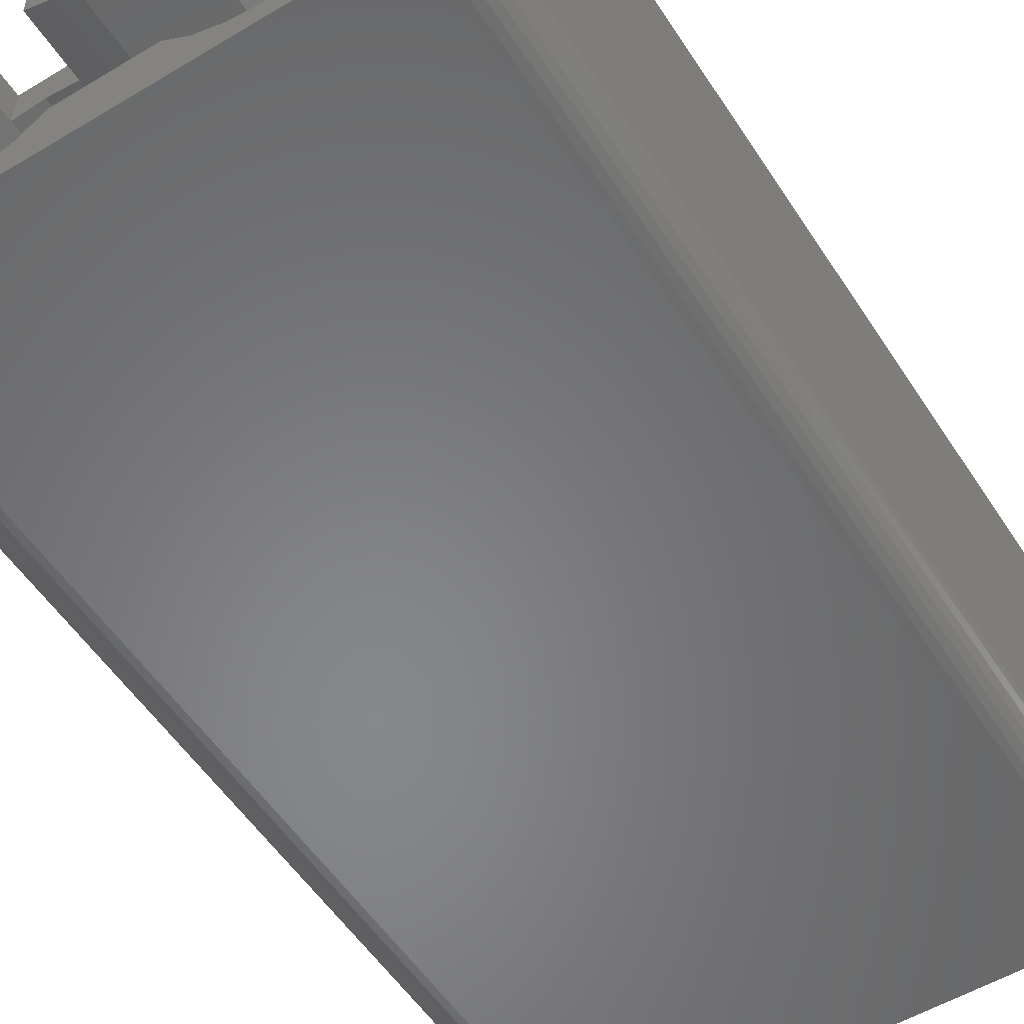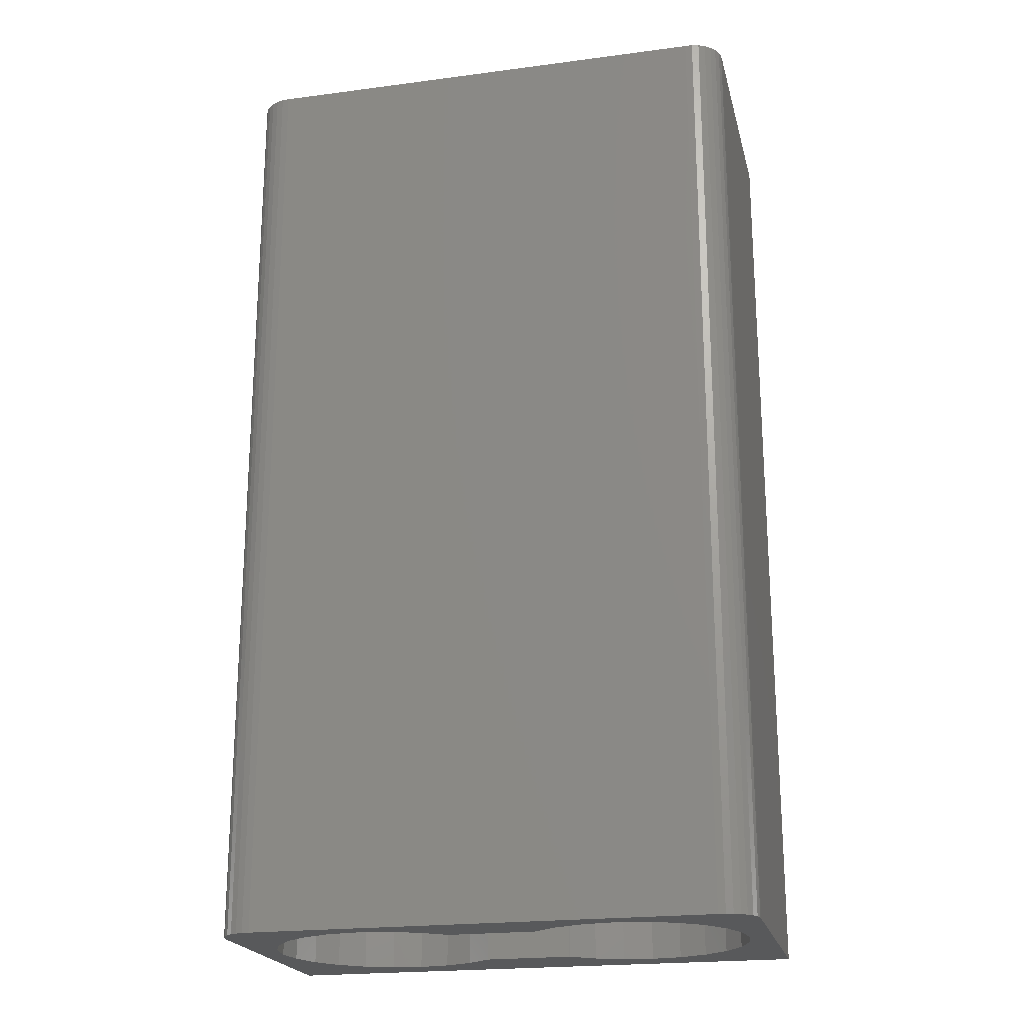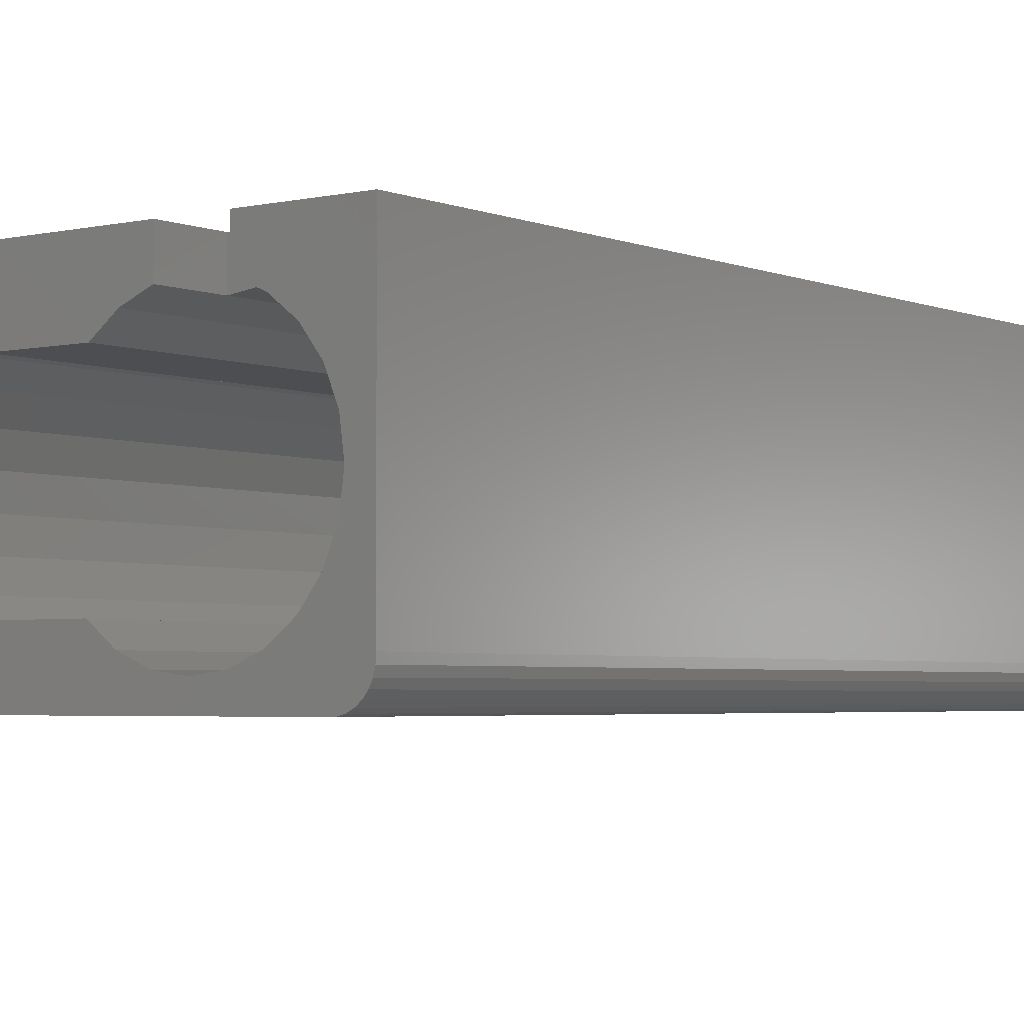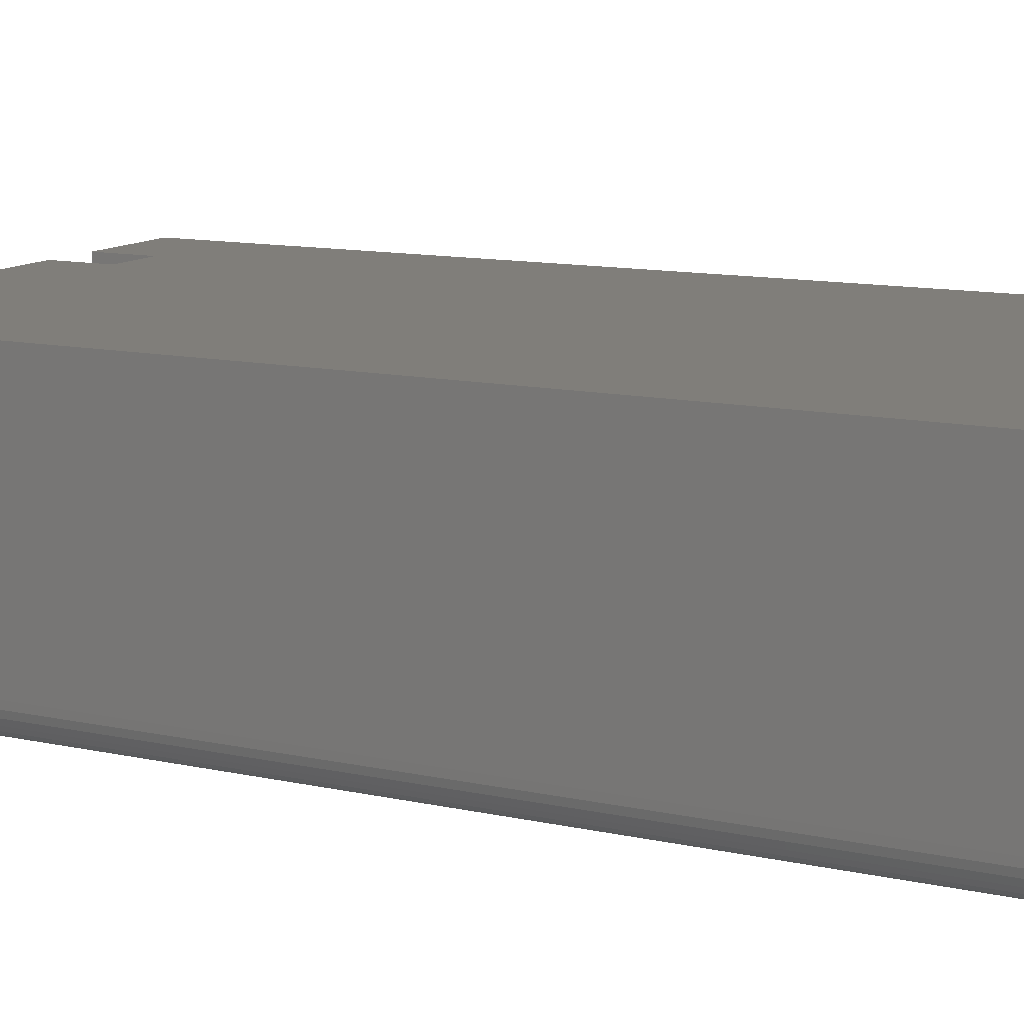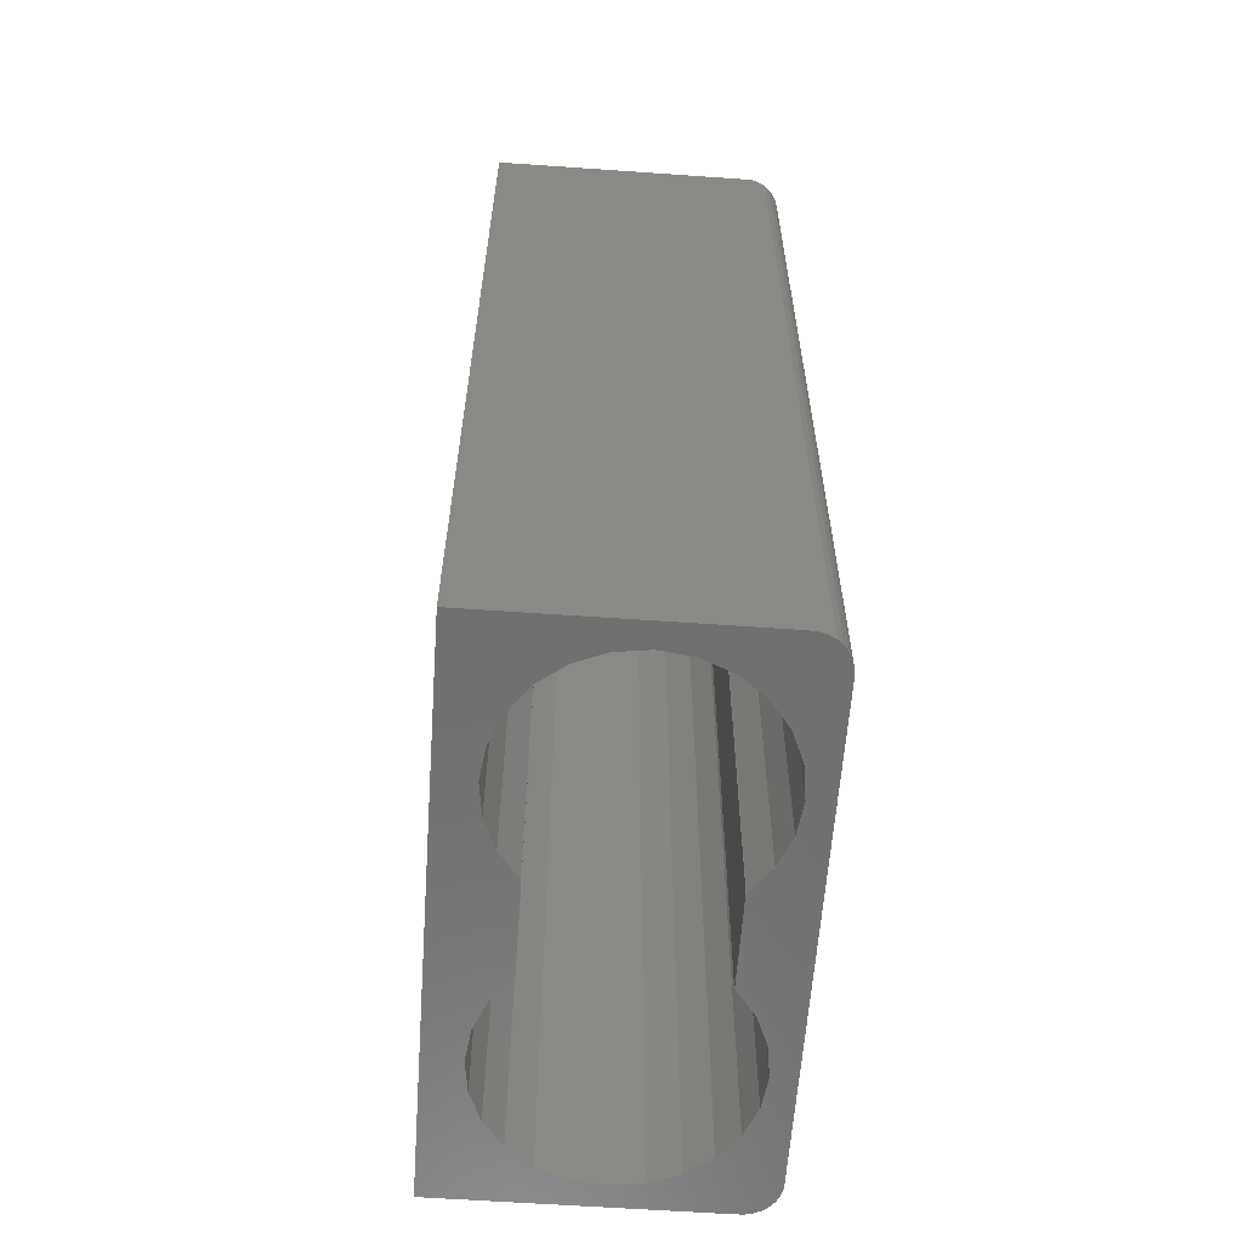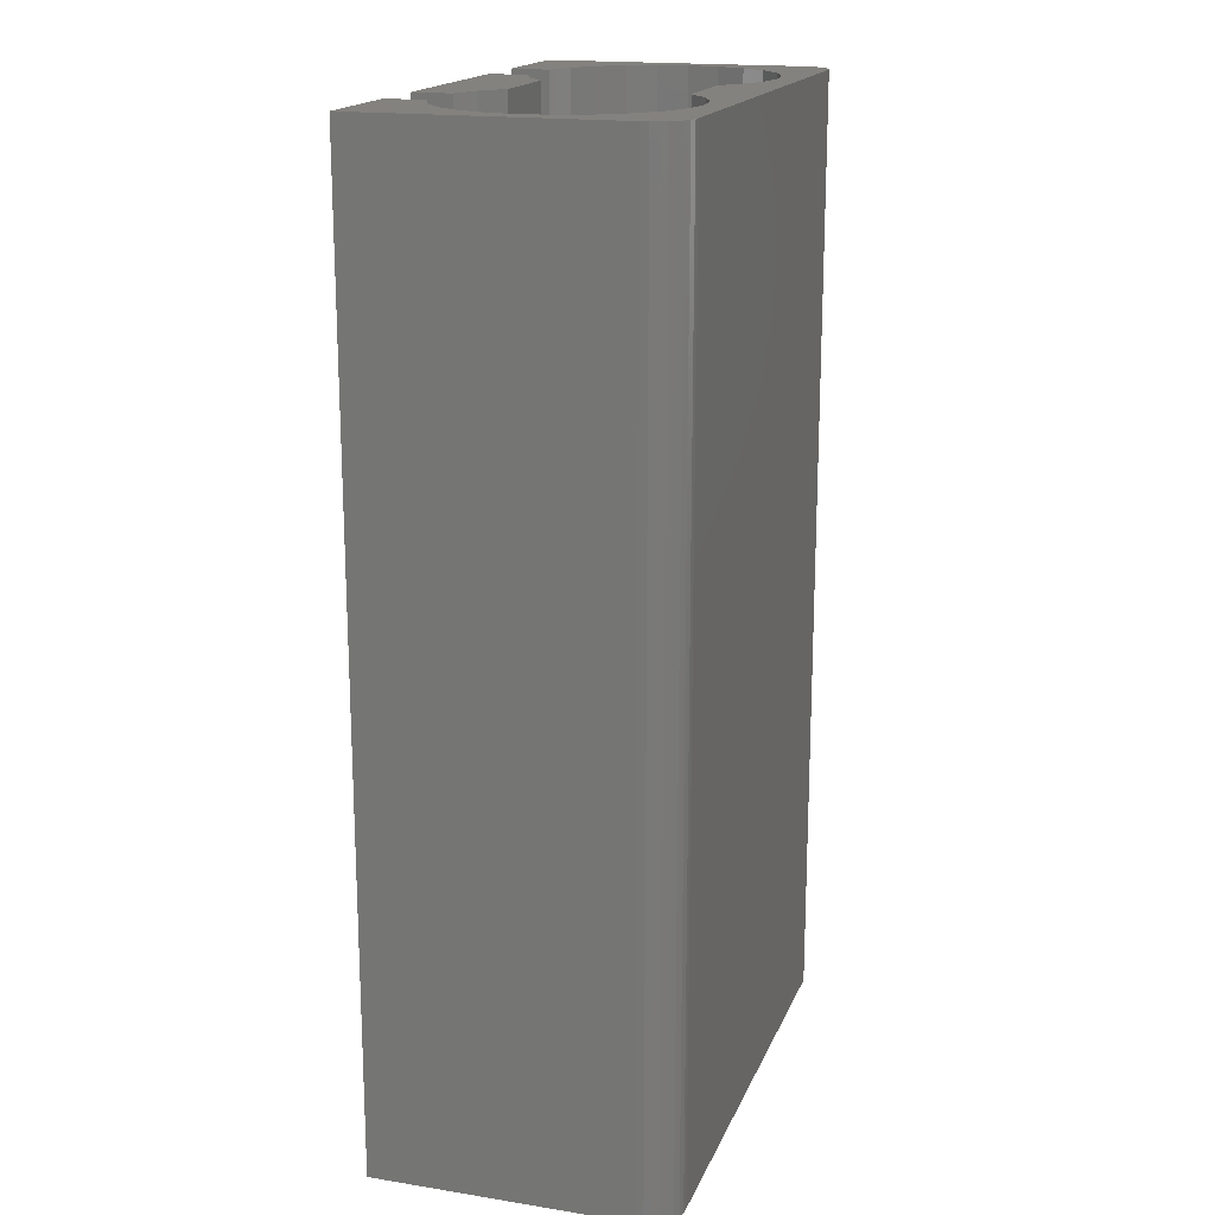
<metadata>
{"format":"stl","ext":"stl","renderer":"f3d","projection":"perspective","resolution":1024,"background":"white","views":[{"elev":-54.2,"azim":32.5,"up":"+Y"},{"elev":-21.3,"azim":13.2,"up":"+Z"},{"elev":-3.5,"azim":37.1,"up":"+Y"},{"elev":12.2,"azim":117.2,"up":"+Y"},{"elev":-60.9,"azim":-94.1,"up":"+Z"},{"elev":17.6,"azim":-72.6,"up":"+Z"}]}
</metadata>
<code>
# stl→obj: 137 verts, 274 faces
v -11 11.92 70
v -11 -8.159 -5
v -11 -8.159 70
v -11 11.92 -5
v 31 11.92 -5
v 31 -8.159 70
v 31 -8.159 -5
v 31 11.92 70
v 28.16 -11 70
v -8.159 -11 -5
v 28.16 -11 -5
v -8.159 -11 2
v -8.159 -11 70
v -8.887 2.381 -5
v -7.967 4.6 -5
v -6.505 6.505 -5
v -4.6 7.967 -5
v -2.381 8.887 -5
v -1.625e-13 9.2 -5
v -10.96 -8.721 -5
v -10.81 -9.263 -5
v -10.56 -9.764 -5
v -9.2 5.633e-16 -5
v -10.2 -10.2 -5
v -9.764 -10.56 -5
v -9.263 -10.81 -5
v 2.381 8.887 -5
v 4.6 7.967 -5
v 6.505 6.505 -5
v 6.533 6.47 -5
v 17.62 8.887 -5
v 15.4 7.967 -5
v 13.49 6.505 -5
v 13.47 6.47 -5
v 20 9.2 -5
v 22.38 8.887 -5
v 24.6 7.967 -5
v 26.51 6.505 -5
v 27.97 4.6 -5
v 28.89 2.381 -5
v 29.2 -2.049e-14 -5
v 29.28 -10.85 -5
v 29.8 -10.6 -5
v 30.24 -10.24 -5
v 30.6 -9.797 -5
v 30.85 -9.284 -5
v 30.99 -8.73 -5
v -8.721 -10.96 -5
v -8.887 -2.381 -5
v -7.967 -4.6 -5
v -6.505 -6.505 -5
v -4.6 -7.967 -5
v -2.381 -8.887 -5
v -1.636e-13 -9.2 -5
v 2.381 -8.887 -5
v 4.6 -7.967 -5
v 17.62 -8.887 -5
v 6.505 -6.505 -5
v 6.533 -6.47 -5
v 15.4 -7.967 -5
v 13.49 -6.505 -5
v 13.47 -6.47 -5
v 20 -9.2 -5
v 22.38 -8.887 -5
v 24.6 -7.967 -5
v 26.51 -6.505 -5
v 27.97 -4.6 -5
v 28.89 -2.381 -5
v 28.73 -10.99 -5
v 6.533 -6.47 70
v 13.47 -6.47 70
v 6.533 6.47 70
v 13.47 6.47 70
v -2.381 11.92 65
v -2.381 11.92 70
v 2.381 11.92 70
v 17.62 11.92 65
v 2.381 11.92 65
v 17.62 11.92 70
v 22.38 11.92 65
v 22.38 11.92 70
v 30.99 -8.73 70
v 30.85 -9.284 70
v 30.6 -9.797 70
v 30.24 -10.24 70
v 29.8 -10.6 70
v 29.28 -10.85 70
v 28.73 -10.99 70
v -8.721 -10.96 70
v -9.263 -10.81 70
v -9.764 -10.56 70
v -10.2 -10.2 70
v -10.56 -9.764 70
v -10.81 -9.263 70
v -10.96 -8.721 70
v 6.505 6.505 70
v 4.6 7.967 70
v 2.381 8.887 65
v 2.381 8.887 70
v -1.625e-13 9.2 65
v -2.381 8.887 65
v -4.6 7.967 70
v -2.381 8.887 70
v -6.505 6.505 70
v -7.967 4.6 70
v -8.887 2.381 70
v -9.2 5.633e-16 70
v -8.887 -2.381 70
v -7.967 -4.6 70
v -6.505 -6.505 70
v -4.6 -7.967 70
v -2.381 -8.887 70
v -1.636e-13 -9.2 70
v 2.381 -8.887 70
v 4.6 -7.967 70
v 6.505 -6.505 70
v 13.49 -6.505 70
v 15.4 -7.967 70
v 17.62 -8.887 70
v 20 -9.2 70
v 22.38 -8.887 70
v 24.6 -7.967 70
v 26.51 -6.505 70
v 27.97 -4.6 70
v 28.89 -2.381 70
v 29.2 3.525e-15 70
v 28.89 2.381 70
v 27.97 4.6 70
v 26.51 6.505 70
v 24.6 7.967 70
v 22.38 8.887 65
v 22.38 8.887 70
v 20 9.2 65
v 17.62 8.887 65
v 15.4 7.967 70
v 17.62 8.887 70
v 13.49 6.505 70
f 1 2 3
f 2 1 4
f 5 6 7
f 6 5 8
f 9 10 11
f 10 9 12
f 12 9 13
f 4 14 2
f 14 4 15
f 15 4 16
f 16 4 17
f 17 4 18
f 18 4 19
f 19 4 5
f 2 14 20
f 20 14 21
f 21 14 22
f 22 14 23
f 22 23 24
f 24 23 25
f 25 23 26
f 19 5 27
f 27 5 28
f 28 5 29
f 29 5 30
f 30 5 31
f 30 31 32
f 30 32 33
f 30 33 34
f 31 5 35
f 35 5 36
f 36 5 37
f 37 5 38
f 38 5 39
f 39 5 40
f 40 5 41
f 41 5 42
f 42 5 43
f 43 5 44
f 44 5 45
f 45 5 46
f 46 5 47
f 47 5 7
f 23 48 26
f 48 23 49
f 48 49 50
f 48 50 10
f 10 50 51
f 10 51 52
f 10 52 53
f 10 53 54
f 10 54 11
f 11 54 55
f 11 55 56
f 11 56 57
f 57 56 58
f 57 58 59
f 57 59 60
f 60 59 61
f 61 59 62
f 11 57 63
f 11 63 64
f 11 64 65
f 11 65 66
f 11 66 67
f 11 67 68
f 11 68 69
f 69 68 42
f 42 68 41
f 70 62 59
f 62 70 71
f 34 72 30
f 72 34 73
f 1 5 4
f 5 1 74
f 74 1 75
f 76 77 78
f 77 76 79
f 5 80 8
f 80 5 78
f 78 5 74
f 80 78 77
f 8 80 81
f 7 82 47
f 82 7 6
f 47 83 46
f 83 47 82
f 46 84 45
f 84 46 83
f 45 85 44
f 85 45 84
f 85 43 44
f 43 85 86
f 86 42 43
f 42 86 87
f 87 69 42
f 69 87 88
f 88 11 69
f 11 88 9
f 12 48 10
f 48 12 89
f 89 12 13
f 89 26 48
f 26 89 90
f 90 25 26
f 25 90 91
f 91 24 25
f 24 91 92
f 92 22 24
f 22 92 93
f 93 21 22
f 21 93 94
f 94 20 21
f 20 94 95
f 95 2 20
f 2 95 3
f 96 30 72
f 30 96 29
f 96 28 29
f 28 96 97
f 97 27 28
f 27 97 98
f 98 97 99
f 98 19 27
f 19 98 100
f 100 18 19
f 18 100 101
f 101 17 18
f 17 101 102
f 102 101 103
f 102 16 17
f 16 102 104
f 16 105 15
f 105 16 104
f 15 106 14
f 106 15 105
f 14 107 23
f 107 14 106
f 23 108 49
f 108 23 107
f 49 109 50
f 109 49 108
f 50 110 51
f 110 50 109
f 110 52 51
f 52 110 111
f 111 53 52
f 53 111 112
f 112 54 53
f 54 112 113
f 113 55 54
f 55 113 114
f 114 56 55
f 56 114 115
f 115 58 56
f 58 115 116
f 70 58 116
f 58 70 59
f 62 117 61
f 117 62 71
f 117 60 61
f 60 117 118
f 118 57 60
f 57 118 119
f 119 63 57
f 63 119 120
f 120 64 63
f 64 120 121
f 121 65 64
f 65 121 122
f 122 66 65
f 66 122 123
f 123 67 66
f 67 123 124
f 124 68 67
f 68 124 125
f 125 41 68
f 41 125 126
f 126 40 41
f 40 126 127
f 127 39 40
f 39 127 128
f 128 38 39
f 38 128 129
f 38 130 37
f 130 38 129
f 130 36 37
f 36 130 131
f 131 130 132
f 36 133 35
f 133 36 131
f 133 31 35
f 31 133 134
f 134 32 31
f 32 134 135
f 135 134 136
f 135 33 32
f 33 135 137
f 33 73 34
f 73 33 137
f 97 76 99
f 76 97 79
f 79 97 96
f 79 96 72
f 79 72 73
f 79 73 137
f 79 137 135
f 79 135 136
f 89 107 90
f 107 89 108
f 108 89 109
f 109 89 13
f 109 13 110
f 110 13 111
f 111 13 112
f 112 13 113
f 113 13 9
f 113 9 114
f 114 9 115
f 115 9 119
f 115 119 116
f 116 119 70
f 70 119 118
f 70 118 117
f 70 117 71
f 119 9 120
f 120 9 121
f 121 9 122
f 122 9 123
f 123 9 124
f 124 9 125
f 125 9 88
f 125 88 87
f 125 87 126
f 130 81 132
f 81 130 8
f 8 130 129
f 8 129 128
f 8 128 127
f 8 127 126
f 8 126 87
f 8 87 86
f 8 86 85
f 8 85 84
f 8 84 83
f 8 83 82
f 8 82 6
f 95 1 3
f 1 95 106
f 1 106 105
f 1 105 75
f 106 95 94
f 106 94 93
f 106 93 107
f 107 93 92
f 107 92 91
f 107 91 90
f 75 105 104
f 75 104 102
f 75 102 103
f 100 74 101
f 74 100 78
f 78 100 98
f 99 78 98
f 78 99 76
f 74 103 101
f 103 74 75
f 133 77 134
f 77 133 80
f 80 133 131
f 81 131 132
f 131 81 80
f 134 79 136
f 79 134 77

</code>
